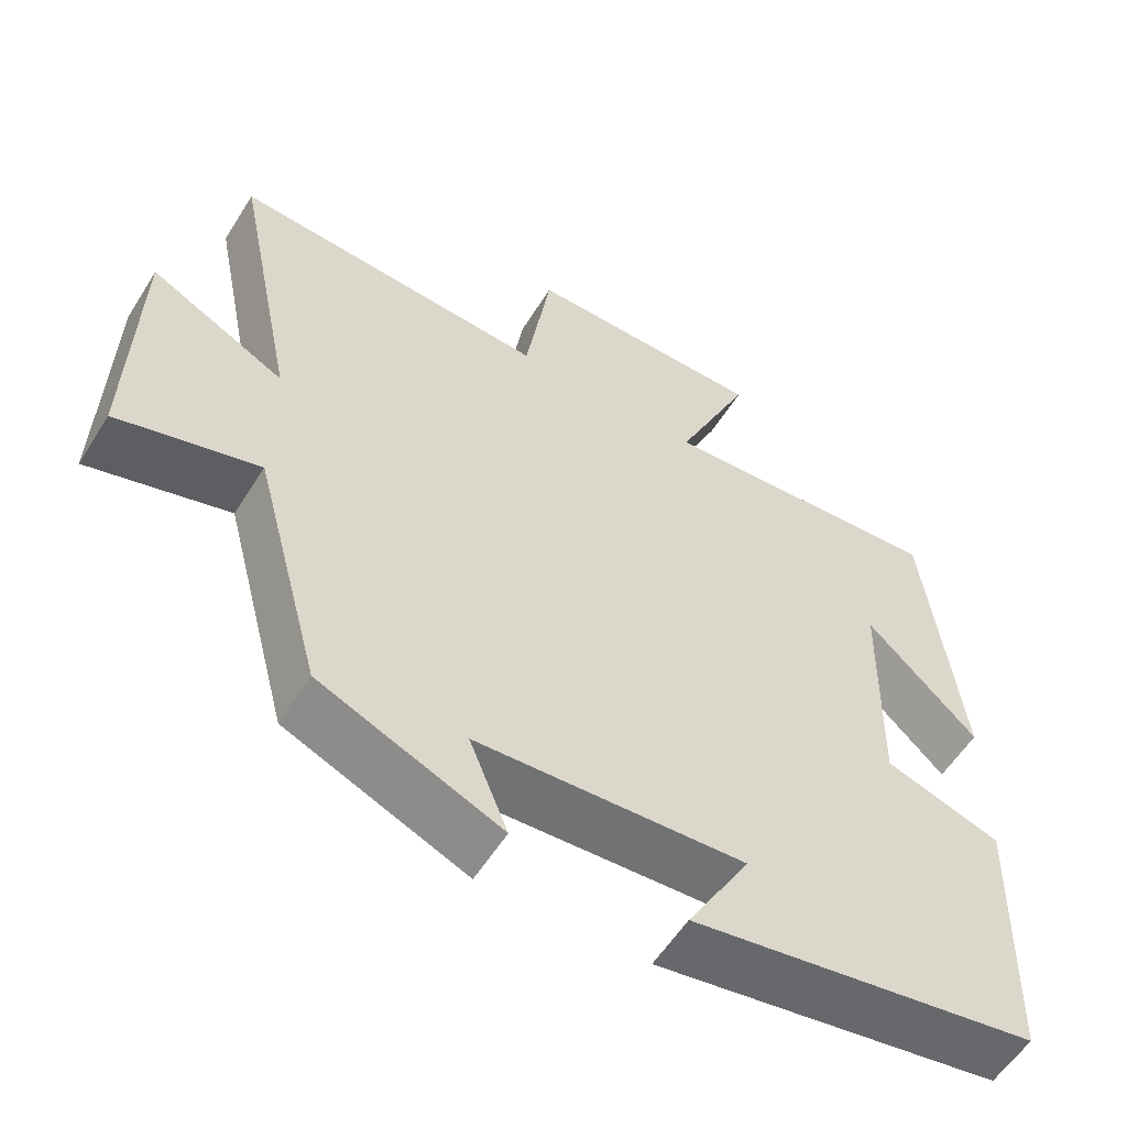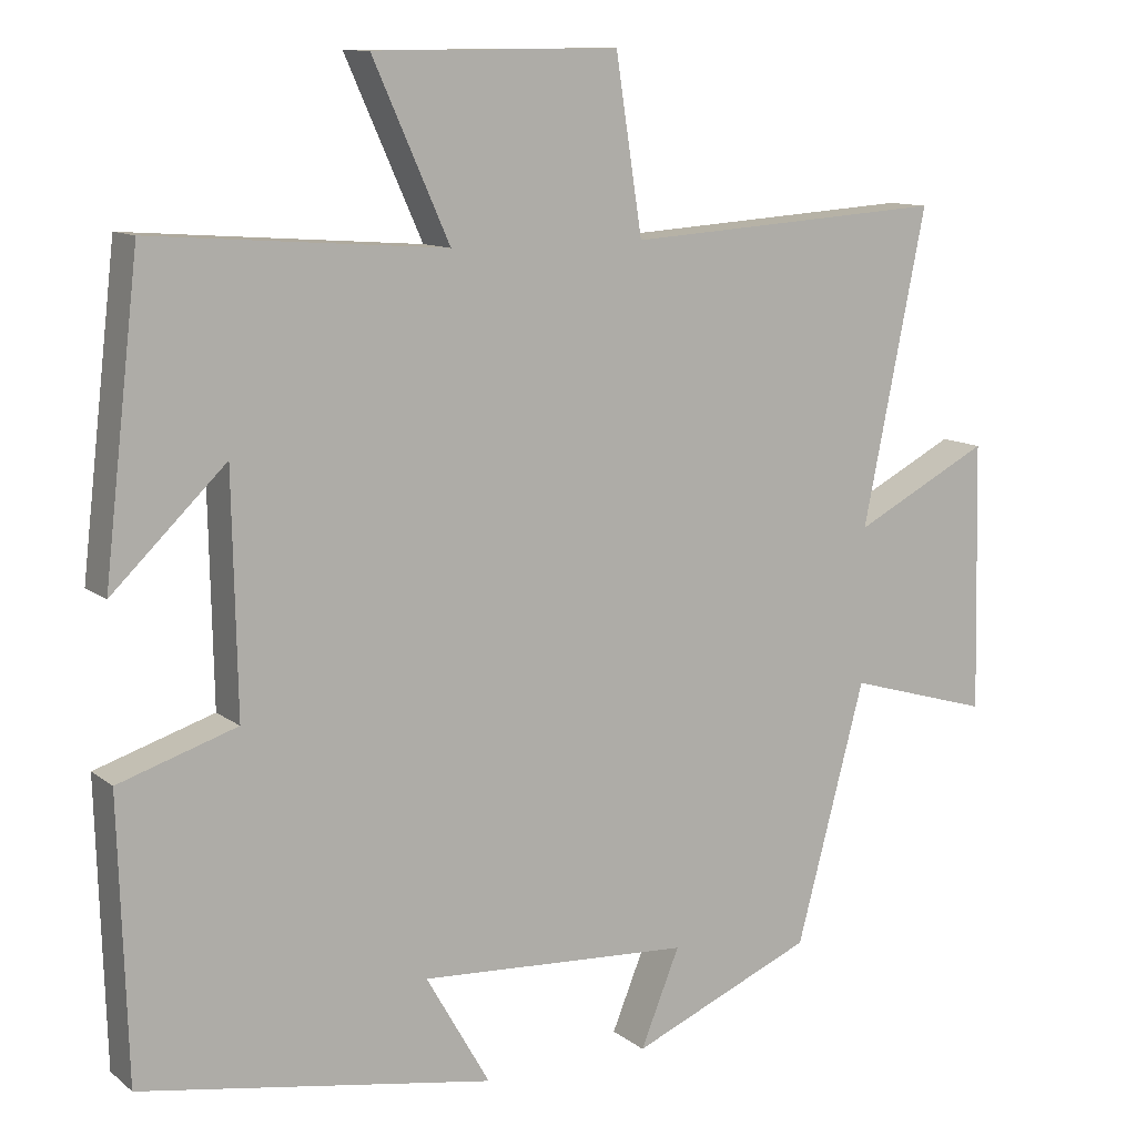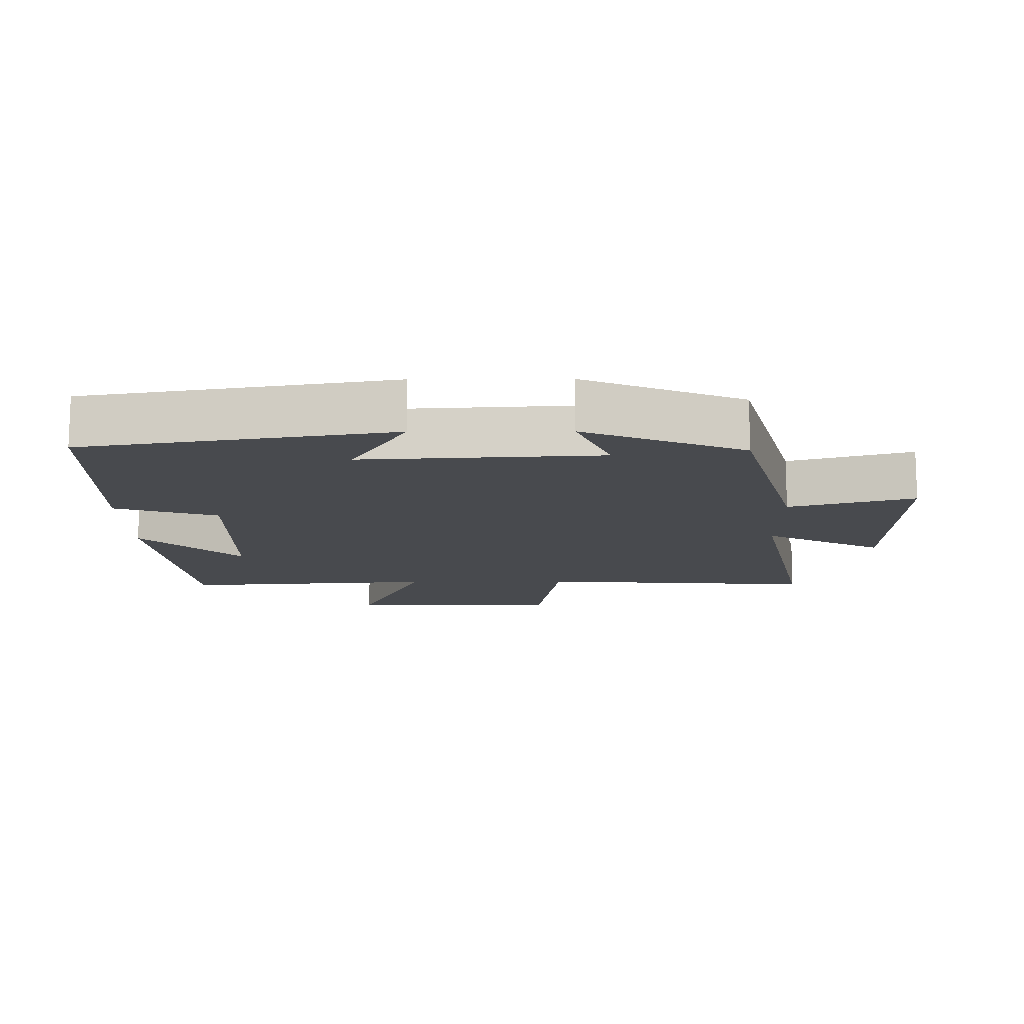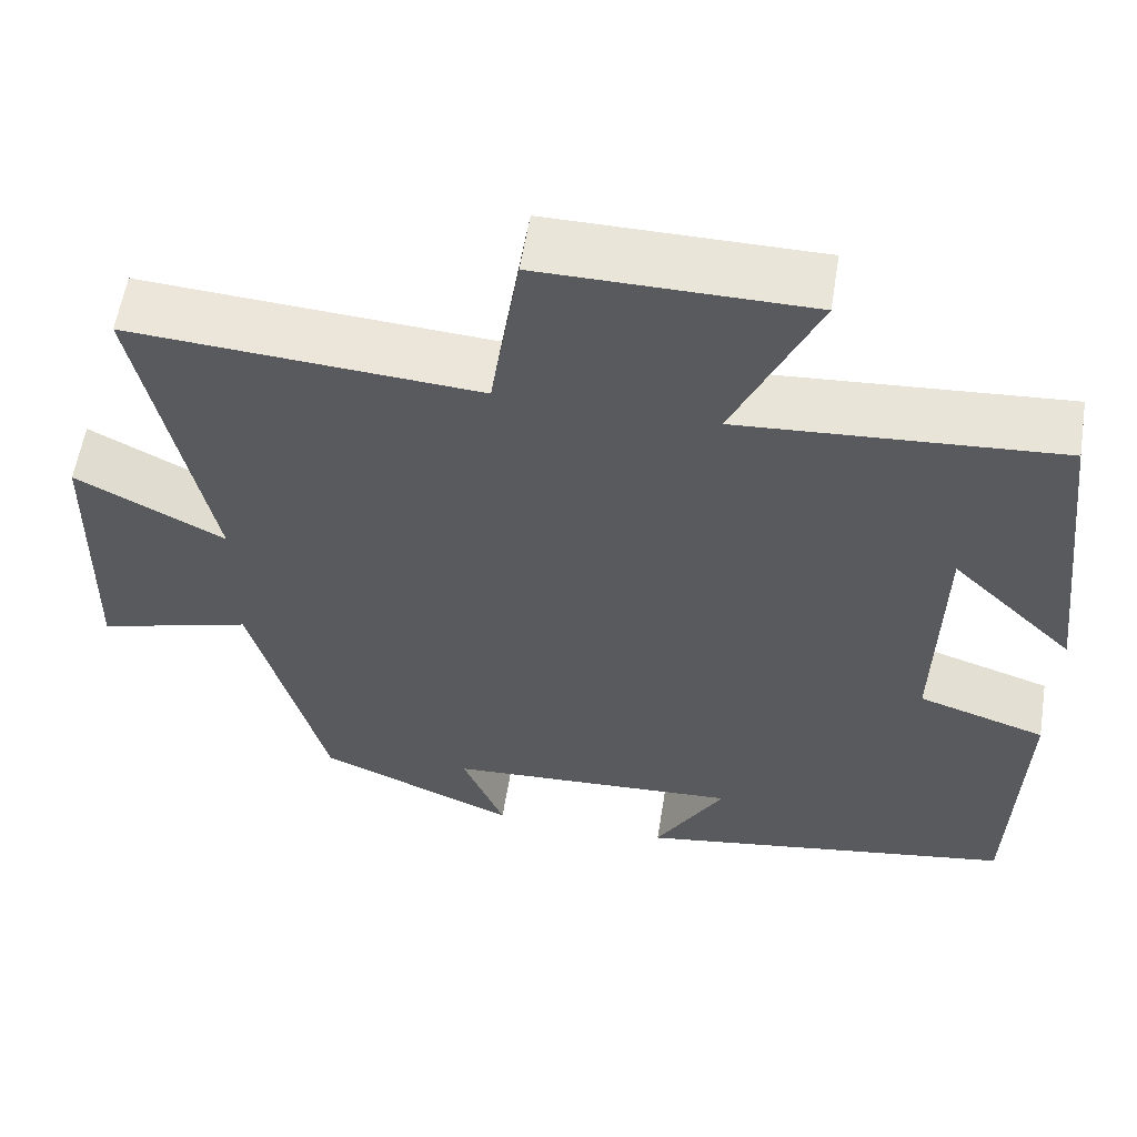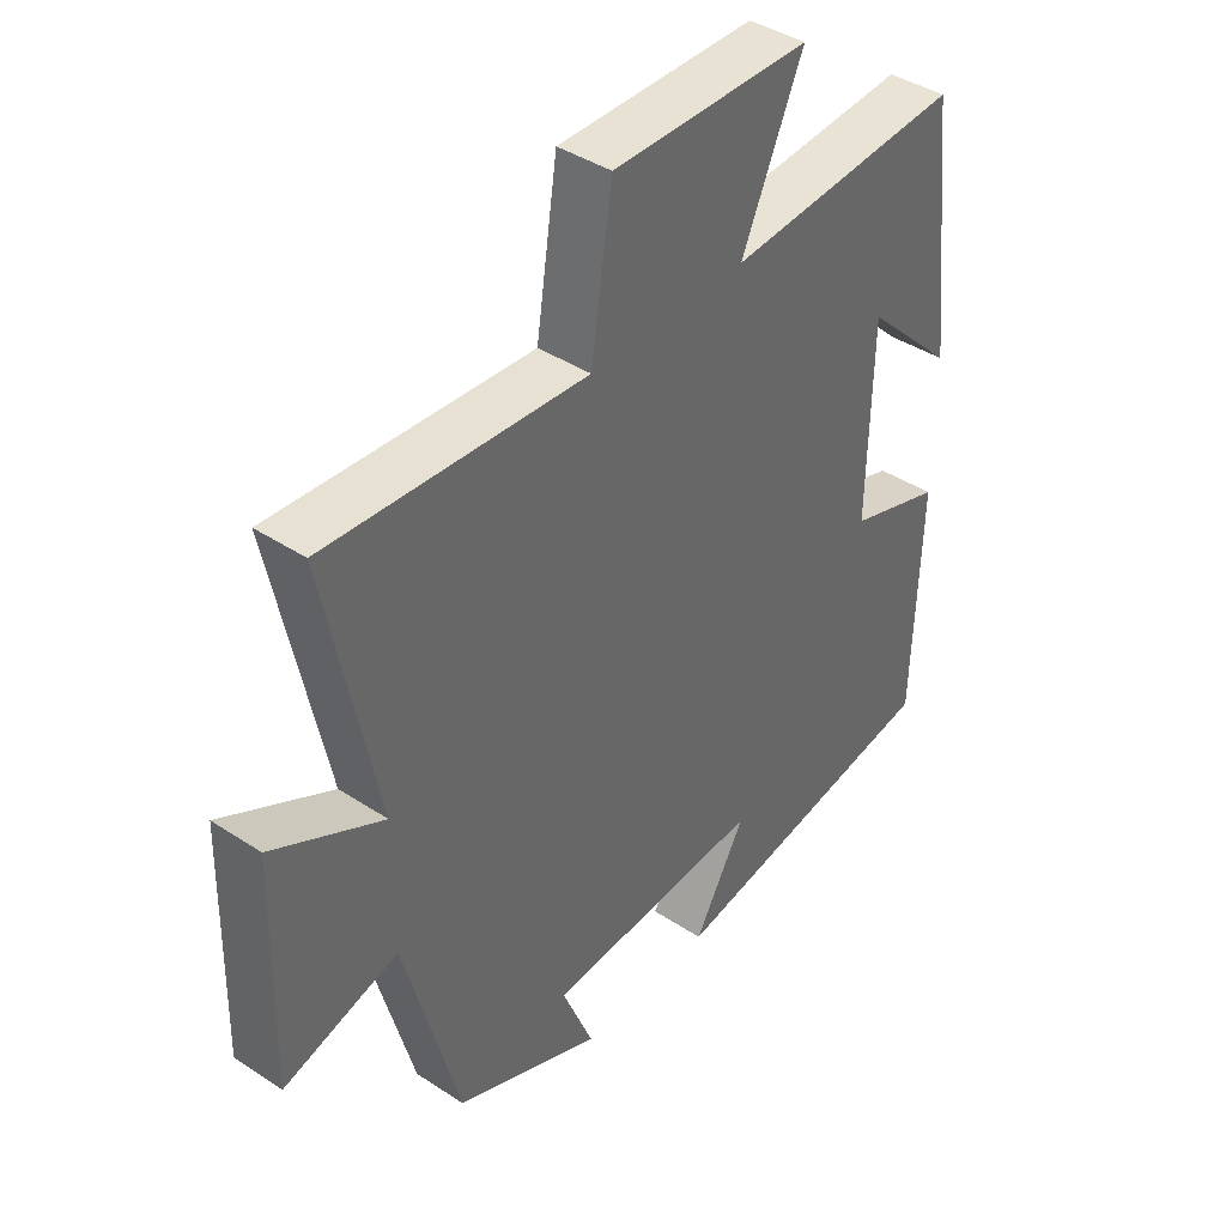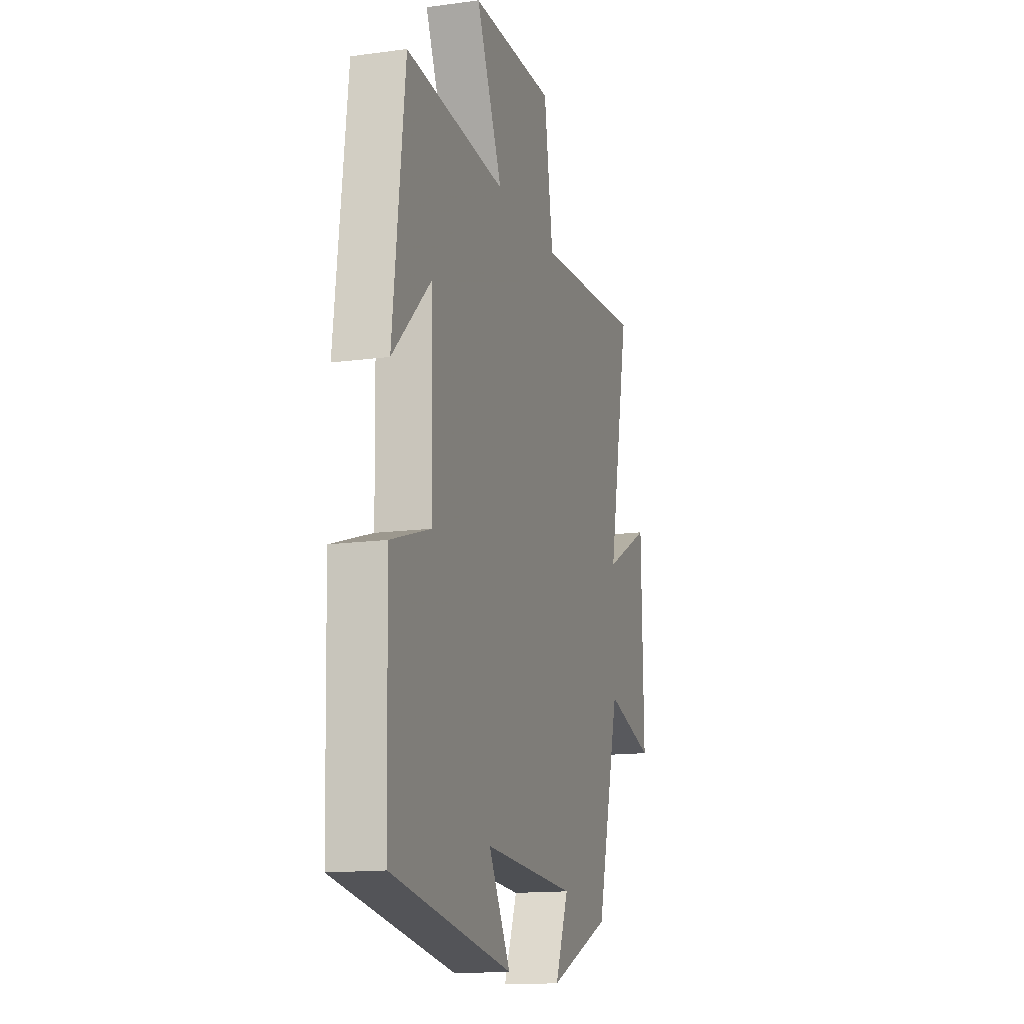
<metadata>
{"format":"obj","ext":"obj","renderer":"f3d","projection":"perspective","resolution":1024,"background":"white","views":[{"elev":-56.9,"azim":-31.7,"up":"+Z"},{"elev":10.9,"azim":150.4,"up":"+Z"},{"elev":-13.0,"azim":-179.5,"up":"+Y"},{"elev":58.1,"azim":9.1,"up":"+Z"},{"elev":41.0,"azim":-51.3,"up":"+Z"},{"elev":-14.5,"azim":106.5,"up":"+Z"}]}
</metadata>
<code>
v -0.412 0.07 -0.401
v -0.5 0.07 -0.071
v -0.683 0.07 -0.124
v -0.675 0.07 0.22
v -0.5 0.07 0.129
v -0.581 0.07 0.528
v -0.17 0.07 0.5
v -0.136 0.07 0.721
v 0.178 0.07 0.719
v 0.08 0.07 0.5
v 0.455 0.07 0.527
v 0.5 0.07 0.138
v 0.355 0.07 0.279
v 0.349 0.07 -0.021
v 0.5 0.07 -0.07
v 0.489 0.07 -0.425
v 0.038 0.07 -0.5
v 0.12 0.07 -0.357
v -0.228 0.07 -0.377
v -0.178 0.07 -0.5
v -0.412 0 -0.401
v -0.5 0 -0.071
v -0.683 0 -0.124
v -0.675 0 0.22
v -0.5 0 0.129
v -0.581 0 0.528
v -0.17 0 0.5
v -0.136 0 0.721
v 0.178 0 0.719
v 0.08 0 0.5
v 0.455 0 0.527
v 0.5 0 0.138
v 0.355 0 0.279
v 0.349 0 -0.021
v 0.5 0 -0.07
v 0.489 0 -0.425
v 0.038 0 -0.5
v 0.12 0 -0.357
v -0.228 0 -0.377
v -0.178 0 -0.5
f 19 20 1 2
f 18 19 2
f 15 16 17 18
f 14 15 18 2
f 13 14 2
f 11 12 13
f 10 11 13 2
f 7 8 9 10
f 7 10 2 3
f 5 6 7
f 5 7 3
f 3 4 5
f 22 21 40 39
f 22 39 38
f 38 37 36 35
f 22 38 35 34
f 22 34 33
f 33 32 31
f 22 33 31 30
f 30 29 28 27
f 23 22 30 27
f 27 26 25
f 23 27 25
f 25 24 23
f 1 21 22 2
f 2 22 23 3
f 3 23 24 4
f 4 24 25 5
f 5 25 26 6
f 6 26 27 7
f 7 27 28 8
f 8 28 29 9
f 9 29 30 10
f 10 30 31 11
f 11 31 32 12
f 12 32 33 13
f 13 33 34 14
f 14 34 35 15
f 15 35 36 16
f 16 36 37 17
f 17 37 38 18
f 18 38 39 19
f 19 39 40 20
f 20 40 21 1

</code>
